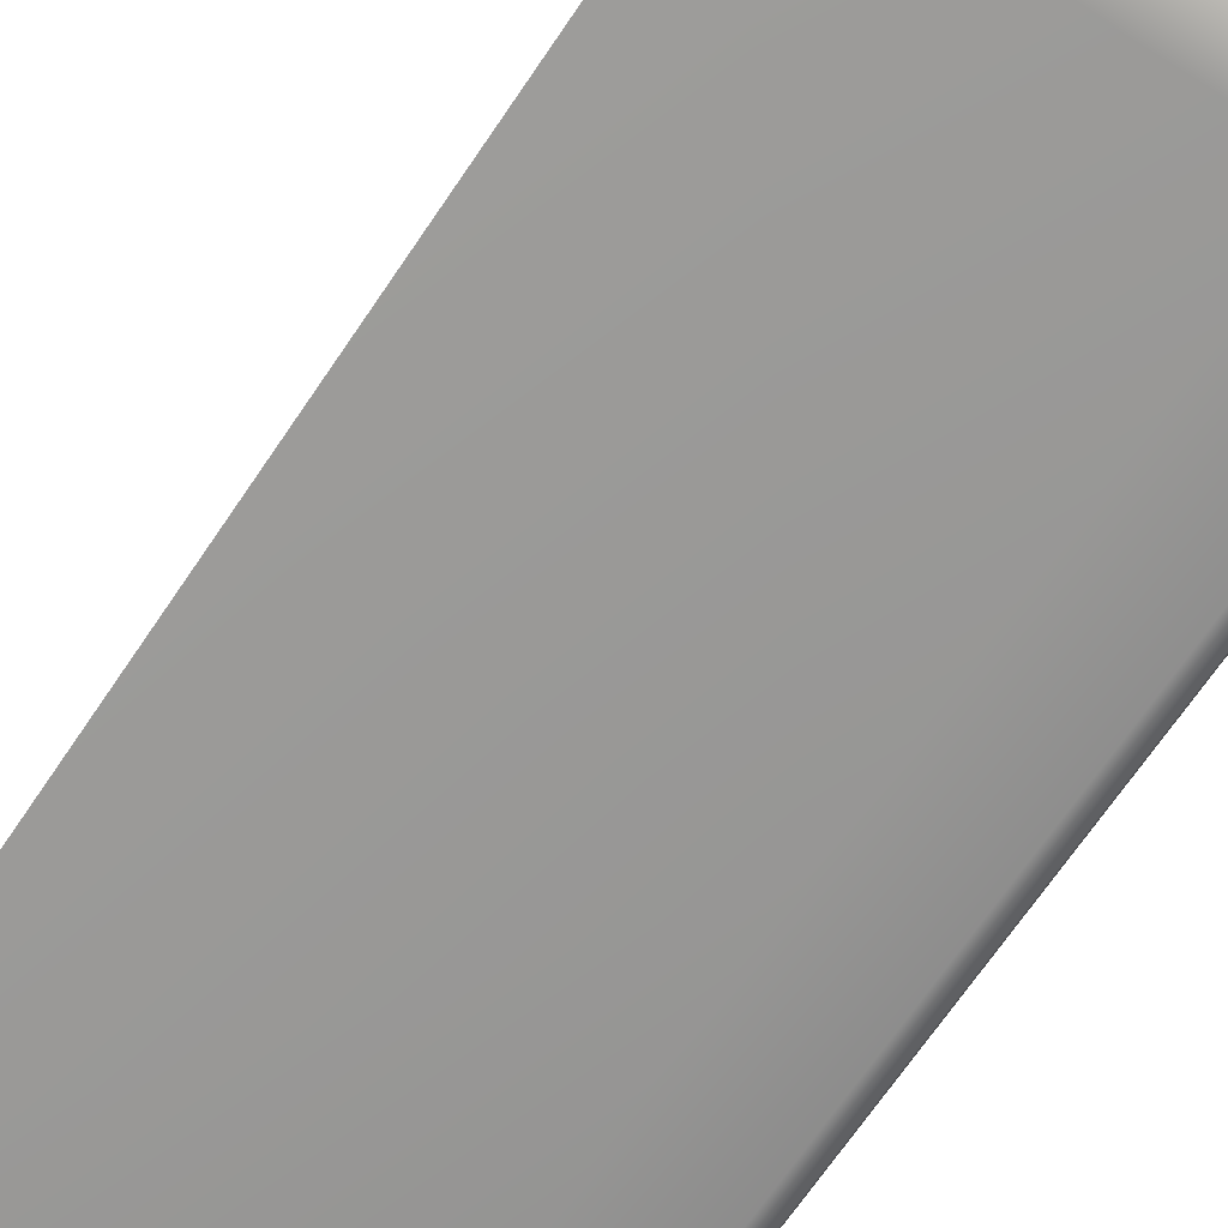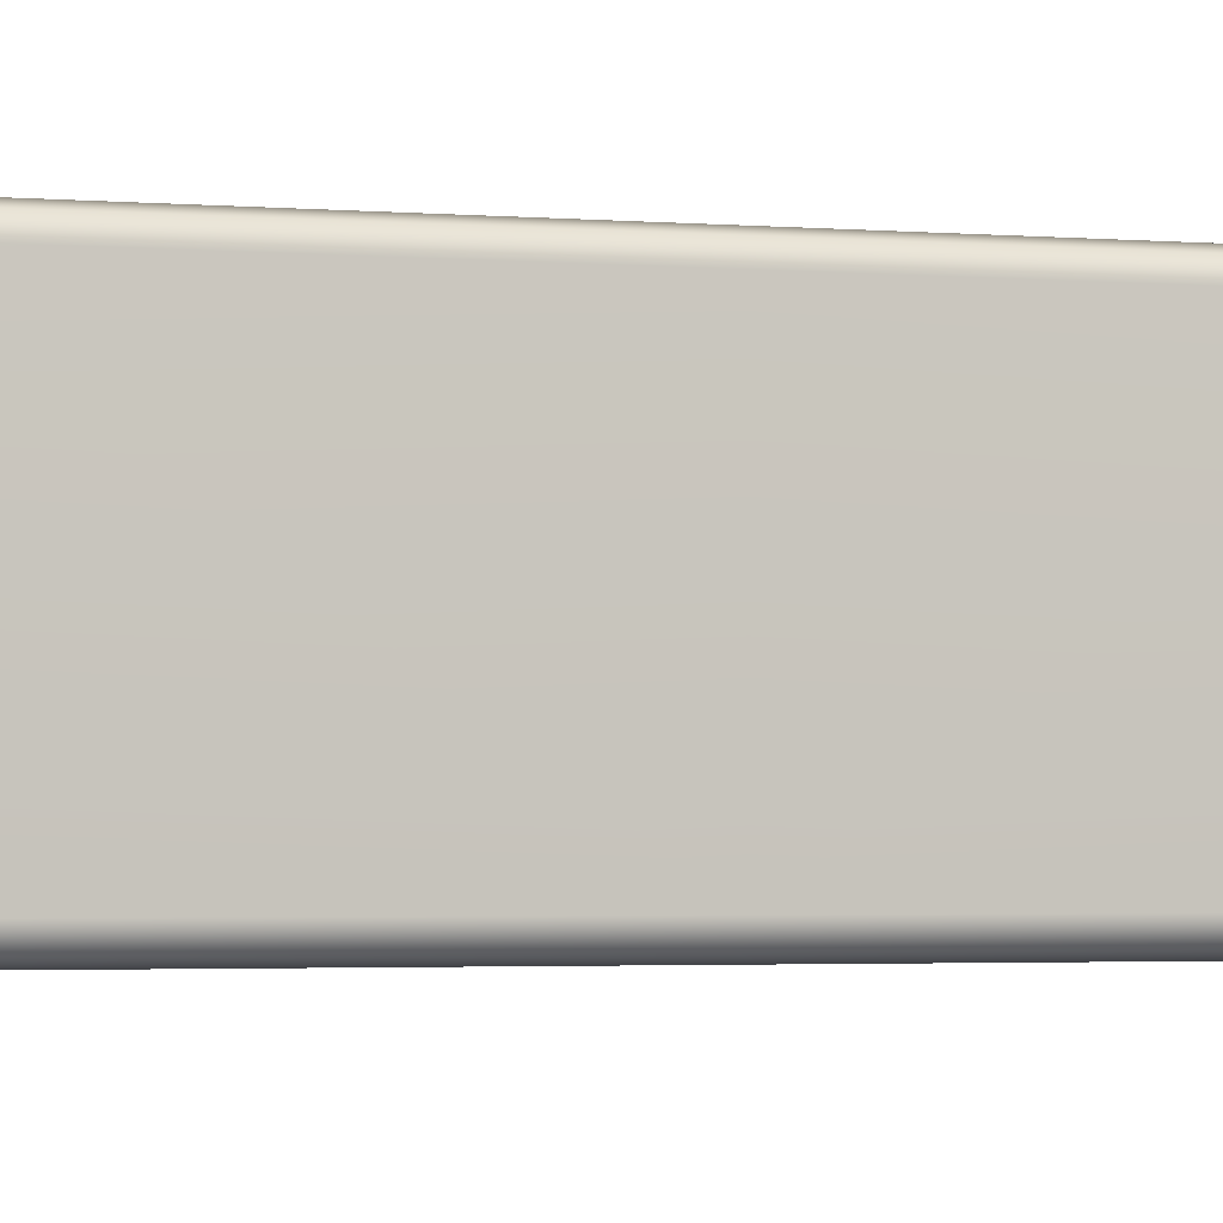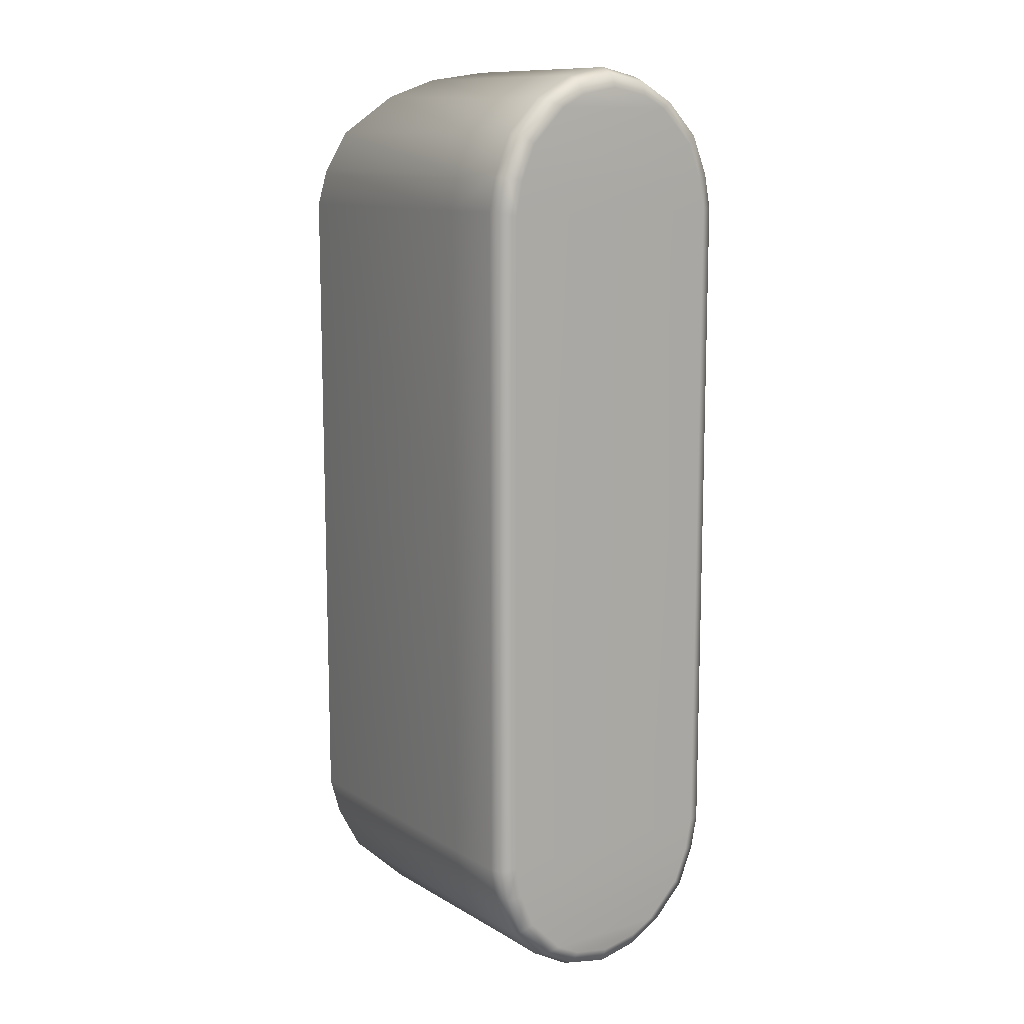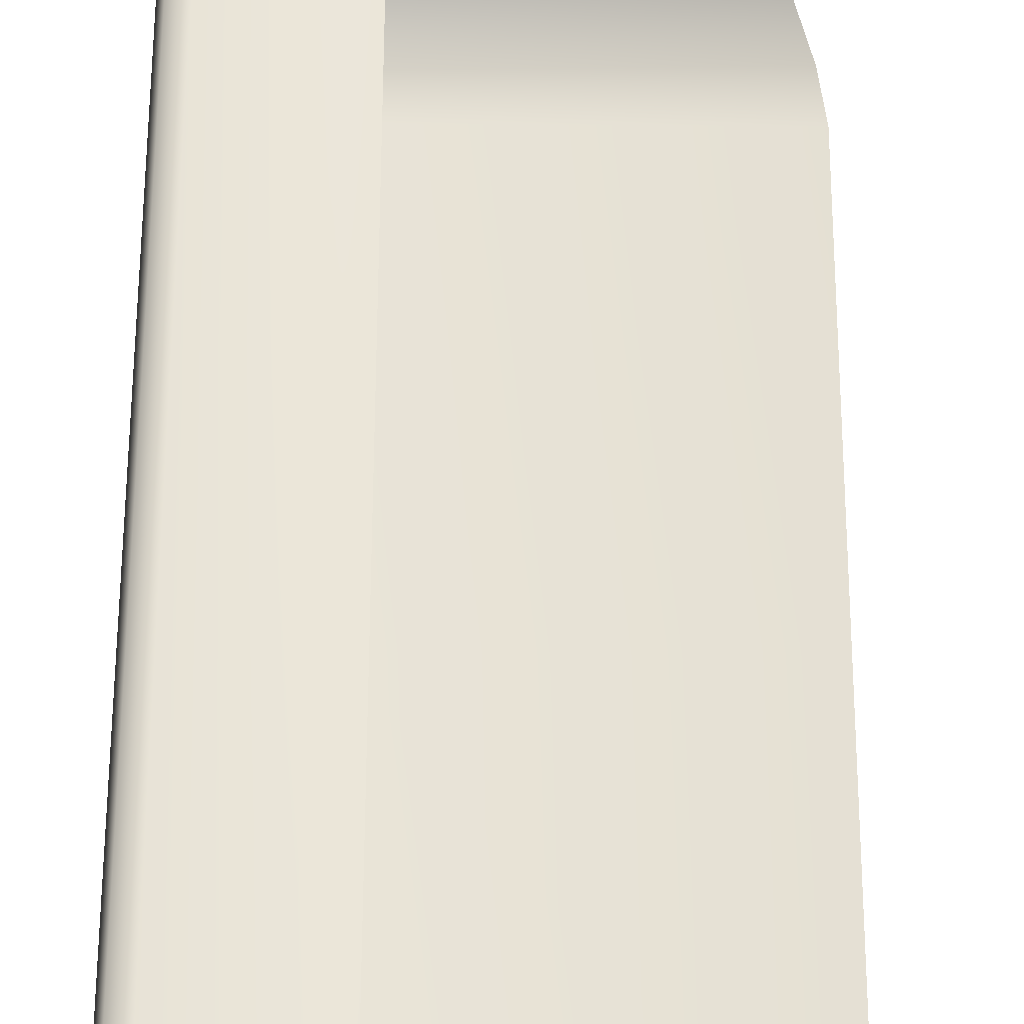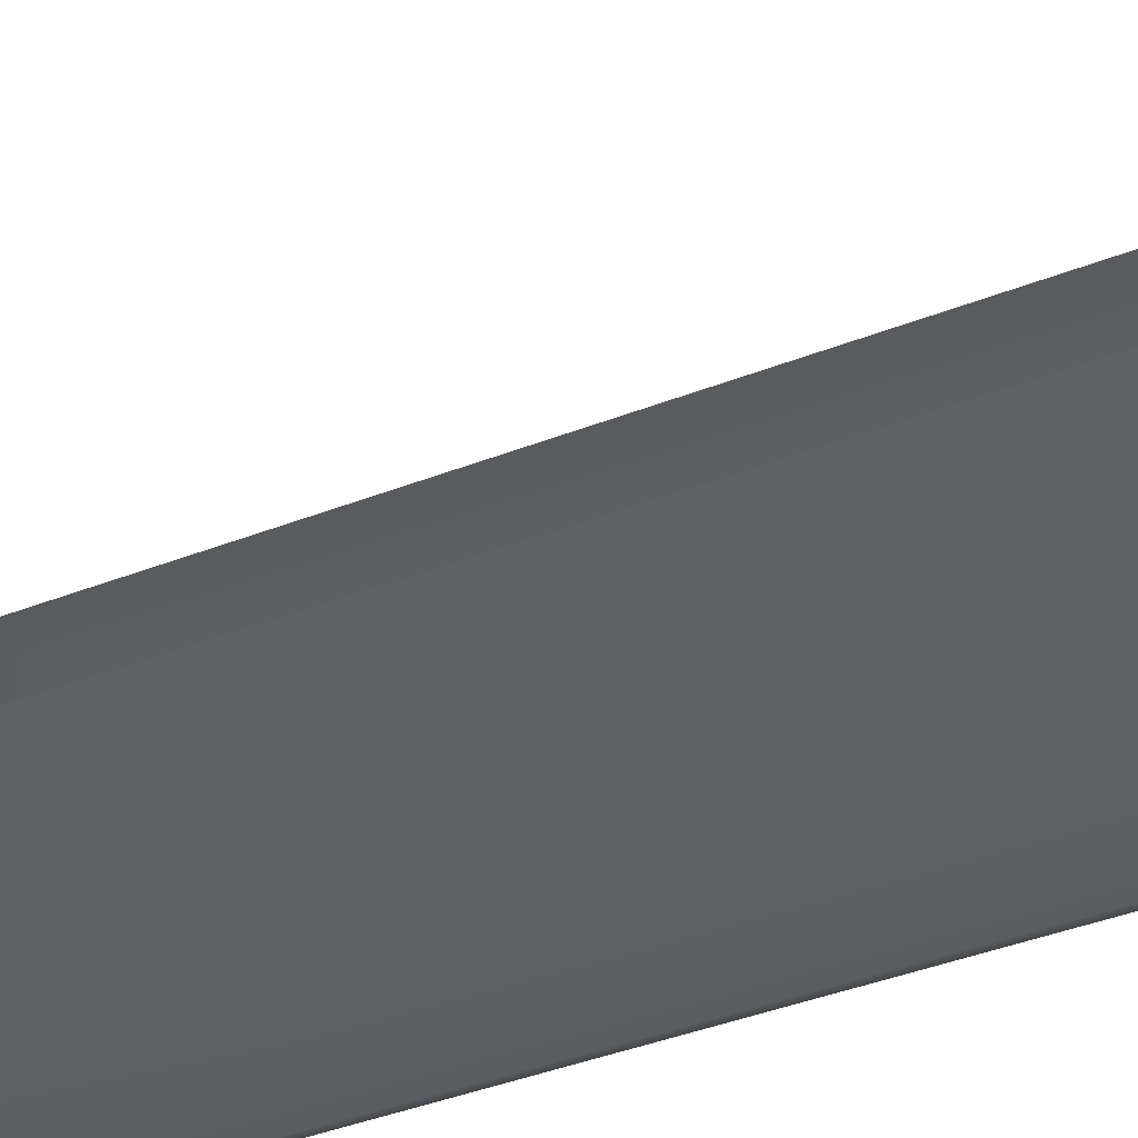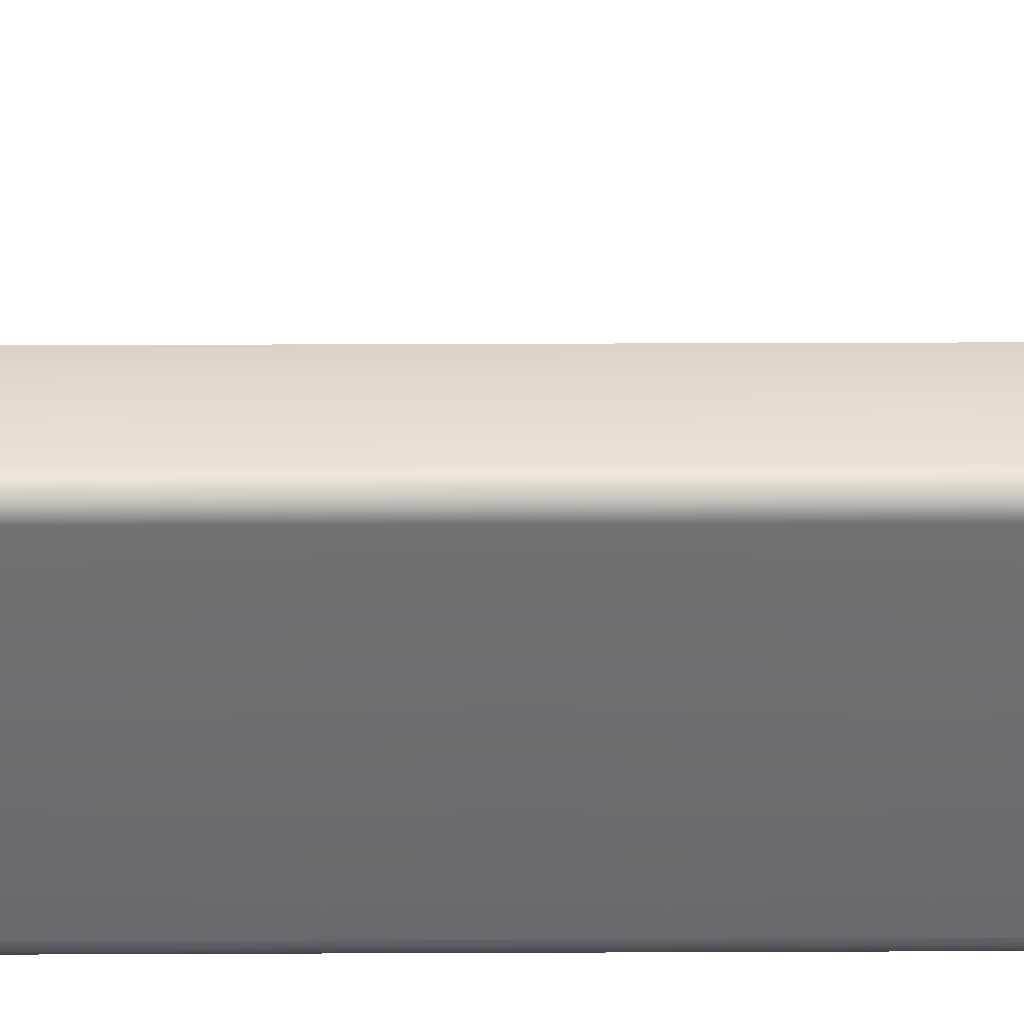
<metadata>
{"format":"obj","ext":"obj","renderer":"f3d","projection":"perspective","resolution":1024,"background":"white","views":[{"elev":-66.5,"azim":-33.6,"up":"+Y"},{"elev":-2.6,"azim":72.9,"up":"+Y"},{"elev":11.6,"azim":54.1,"up":"+Z"},{"elev":58.3,"azim":-179.8,"up":"+Y"},{"elev":-39.6,"azim":-63.9,"up":"+Y"},{"elev":36.1,"azim":89.7,"up":"+Y"}]}
</metadata>
<code>
g ENV_S09_KrakenAttack_Attach_WarmYellow
v -1.022 -1.138 -4.08
v -0.4615 -1.138 -4.08
v -0.4615 -0.7804 -4.005
v -1.022 -0.7804 -4.005
v -2.262 -1.138 -4.082
v -0.4615 -0.44 -3.818
v -1.964 -0.7862 -4.015
v -1.022 -0.4396 -3.817
v -1.71 -0.4864 -3.865
v -0.4615 -0.1586 -3.534
v -1.022 -0.1586 -3.534
v -1.432 -0.1578 -3.536
v -1.022 -0.01171 -3.18
v -0.4615 -0.01026 -3.177
v -1.31 -0.01401 -3.19
v -0.4615 0.04696 -2.89
v -1.022 0.04696 -2.886
v -1.257 0.04785 -2.876
v -0.4615 0.04696 0
v -1.022 0.04696 0
v -1.257 0.04785 0
v -1.257 0.04785 2.876
v -1.022 0.04696 2.886
v -0.4615 0.04696 2.89
v -1.31 -0.01401 3.19
v -1.022 -0.01171 3.18
v -0.4615 -0.01026 3.177
v -1.432 -0.1578 3.536
v -0.4615 -0.1586 3.534
v -1.022 -0.1586 3.534
v -1.71 -0.4864 3.865
v -1.022 -0.4396 3.817
v -0.4615 -0.44 3.818
v -1.964 -0.7862 4.015
v -1.022 -0.7804 4.005
v -2.262 -1.138 4.082
v -0.4615 -0.7804 4.005
v -1.022 -1.138 4.08
v -0.4615 -1.138 4.08
v -0.4615 -0.01026 3.177
v -0.4615 0.04696 2.89
v -0.3476 -0.0002208 2.88
v -0.4615 0.04696 0
v -0.3476 -0.05744 3.167
v -0.3476 -0.1983 3.506
v -0.4615 -0.1586 3.534
v -0.4615 -0.44 3.818
v -0.3476 -0.4844 3.794
v -0.4615 -0.7804 4.005
v -0.3476 -0.0002208 2.168e-17
v -0.3004 -0.1141 2.857
v -0.3004 -0.1724 3.147
v -0.3004 -0.2944 3.441
v -0.3476 -0.0002208 -2.88
v -0.4615 0.04696 -2.89
v -0.4615 -0.01026 -3.177
v -0.3476 -0.7869 3.959
v -0.3004 -0.5959 3.741
v -0.3004 -1.982 3.441
v -0.3476 -1.138 4.03
v -0.4615 -1.138 4.08
v -0.4615 -1.496 4.005
v -0.3004 -0.1141 -2.857
v -0.3476 -0.05744 -3.167
v -0.3476 -0.1983 -3.506
v -0.4615 -0.1586 -3.534
v -0.4615 -0.44 -3.818
v -0.3004 -0.1141 2.935e-17
v -0.3004 -2.163 -6.903e-18
v -0.3004 -0.1724 -3.147
v -0.3476 -0.4844 -3.794
v -0.4615 -0.7804 -4.005
v -0.3004 -2.163 2.857
v -0.3004 -2.163 -2.857
v -0.3004 -0.2944 -3.441
v -0.3004 -2.104 3.147
v -0.3476 -2.276 -1.019e-16
v -0.3476 -0.7869 -3.959
v -0.3004 -0.5959 -3.741
v -0.3004 -1.982 -3.441
v -0.3004 -2.104 -3.147
v -0.3476 -1.138 -4.03
v -0.4615 -1.138 -4.08
v -0.4615 -1.496 -4.005
v -0.3004 -0.8056 -3.848
v -0.3004 -1.138 -3.91
v -0.3476 -1.49 -3.959
v -0.3004 -1.681 -3.741
v -0.3004 -1.471 -3.848
v -0.3476 -1.792 -3.794
v -0.4615 -1.837 -3.818
v -0.3476 -2.078 -3.506
v -0.4615 -2.118 -3.534
v -0.4615 -2.266 -3.177
v -0.3476 -2.219 -3.167
v -0.4615 -2.324 -2.89
v -0.3476 -2.276 -2.88
v -0.4615 -2.324 -1.024e-16
v -0.3476 -2.276 2.88
v -0.4615 -2.324 2.89
v -0.3476 -2.219 3.167
v -0.4615 -2.266 3.177
v -0.3476 -2.078 3.506
v -0.4615 -2.118 3.534
v -0.4615 -1.837 3.818
v -0.3476 -1.792 3.794
v -0.3004 -1.681 3.741
v -0.3476 -1.49 3.959
v -0.3004 -1.471 3.848
v -0.3004 -1.138 3.91
v -0.3004 -0.8056 3.848
v -1.022 -1.138 4.08
v -0.4615 -1.138 4.08
v -1.022 -1.496 4.005
v -2.262 -1.138 4.082
v -0.4615 -1.496 4.005
v -2.56 -1.49 4.015
v -0.4615 -1.837 3.818
v -1.022 -1.837 3.817
v -2.814 -1.79 3.865
v -0.4615 -2.118 3.534
v -1.022 -2.118 3.534
v -3.093 -2.119 3.536
v -1.022 -2.265 3.18
v -0.4615 -2.266 3.177
v -3.214 -2.263 3.19
v -1.022 -2.324 2.886
v -0.4615 -2.324 2.89
v -3.267 -2.325 2.876
v -0.4615 -2.324 -1.024e-16
v -1.022 -2.324 0
v -3.267 -2.325 0
v -3.267 -2.325 -2.876
v -1.022 -2.324 -2.886
v -0.4615 -2.324 -2.89
v -3.214 -2.263 -3.19
v -0.4615 -2.266 -3.177
v -1.022 -2.265 -3.18
v -3.093 -2.119 -3.536
v -0.4615 -2.118 -3.534
v -1.022 -2.118 -3.534
v -2.814 -1.79 -3.865
v -1.022 -1.837 -3.817
v -0.4615 -1.837 -3.818
v -2.56 -1.49 -4.015
v -1.022 -1.496 -4.005
v -0.4615 -1.496 -4.005
v -2.262 -1.138 -4.082
v -0.4615 -1.138 -4.08
v -1.022 -1.138 -4.08
g ENV_S09_KrakenAttack_Attach_WarmYellow_0
f 3 2 1
f 3 1 4
f 5 4 1
f 6 3 4
f 5 7 4
f 6 4 8
f 7 8 4
f 7 9 8
f 10 6 8
f 9 11 8
f 10 8 11
f 9 12 11
f 10 11 13
f 12 13 11
f 10 13 14
f 12 15 13
f 16 14 13
f 15 17 13
f 16 13 17
f 15 18 17
f 19 16 17
f 18 20 17
f 19 17 20
f 18 21 20
f 20 21 22
f 23 19 20
f 20 22 23
f 23 24 19
f 23 22 25
f 26 24 23
f 23 25 26
f 26 27 24
f 26 25 28
f 29 27 26
f 26 28 30
f 29 26 30
f 30 28 31
f 32 29 30
f 30 31 32
f 32 33 29
f 32 31 34
f 35 33 32
f 32 34 35
f 35 34 36
f 35 37 33
f 35 36 38
f 38 37 35
f 38 39 37
f 42 41 40
f 43 41 42
f 42 40 44
f 40 45 44
f 40 46 45
f 47 45 46
f 47 48 45
f 49 48 47
f 43 42 50
f 44 51 42
f 50 42 51
f 45 52 44
f 44 52 51
f 48 53 45
f 45 53 52
f 54 43 50
f 54 55 43
f 56 55 54
f 49 57 48
f 48 58 53
f 57 58 48
f 59 52 53
f 58 59 53
f 49 60 57
f 49 61 60
f 60 61 62
f 63 54 50
f 56 54 64
f 63 64 54
f 65 56 64
f 65 66 56
f 67 66 65
f 63 50 68
f 50 51 68
f 69 68 51
f 63 68 69
f 63 70 64
f 65 64 70
f 67 65 71
f 72 67 71
f 69 51 73
f 73 51 52
f 63 69 74
f 70 63 74
f 71 65 75
f 65 70 75
f 73 52 76
f 59 76 52
f 74 69 77
f 73 77 69
f 72 71 78
f 71 75 79
f 78 71 79
f 70 80 75
f 80 79 75
f 70 74 81
f 70 81 80
f 72 78 82
f 72 82 83
f 84 83 82
f 78 79 85
f 78 86 82
f 78 85 86
f 84 82 87
f 87 82 86
f 88 85 79
f 80 88 79
f 86 85 89
f 87 86 89
f 89 85 88
f 87 89 88
f 84 87 90
f 87 88 90
f 90 88 80
f 84 90 91
f 90 80 92
f 91 90 92
f 91 92 93
f 92 80 81
f 92 94 93
f 92 81 95
f 92 95 94
f 74 95 81
f 95 96 94
f 74 97 95
f 95 97 96
f 74 77 97
f 97 98 96
f 97 77 98
f 99 98 77
f 73 99 77
f 99 100 98
f 73 101 99
f 100 99 101
f 73 76 101
f 100 101 102
f 76 103 101
f 103 102 101
f 103 104 102
f 103 105 104
f 76 59 103
f 103 106 105
f 59 106 103
f 106 62 105
f 59 107 106
f 58 107 59
f 106 108 62
f 107 108 106
f 60 62 108
f 58 109 107
f 107 109 108
f 110 60 108
f 110 108 109
f 57 60 110
f 57 111 58
f 111 109 58
f 111 110 109
f 57 110 111
f 114 113 112
f 115 114 112
f 114 116 113
f 115 117 114
f 118 116 114
f 117 119 114
f 118 114 119
f 117 120 119
f 121 118 119
f 120 122 119
f 121 119 122
f 120 123 122
f 124 121 122
f 123 124 122
f 124 125 121
f 123 126 124
f 127 125 124
f 126 127 124
f 127 128 125
f 126 129 127
f 130 128 127
f 129 131 127
f 130 127 131
f 129 132 131
f 133 131 132
f 130 131 134
f 133 134 131
f 130 134 135
f 136 134 133
f 137 135 134
f 136 138 134
f 137 134 138
f 139 138 136
f 140 137 138
f 139 141 138
f 140 138 141
f 142 141 139
f 140 141 143
f 142 143 141
f 140 143 144
f 145 143 142
f 144 143 146
f 145 146 143
f 144 146 147
f 148 146 145
f 149 147 146
f 148 150 146
f 149 146 150

</code>
